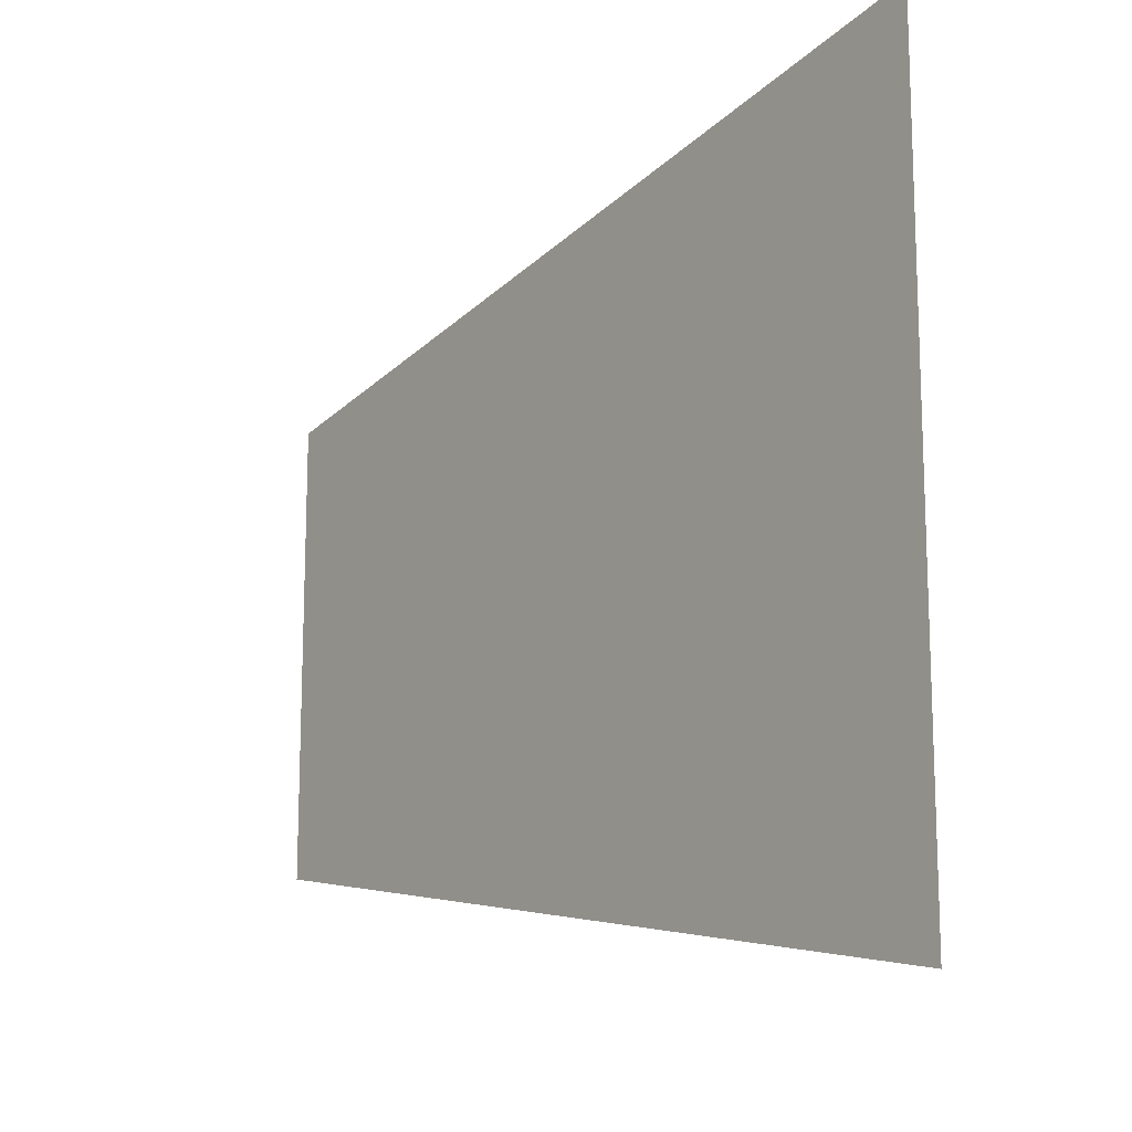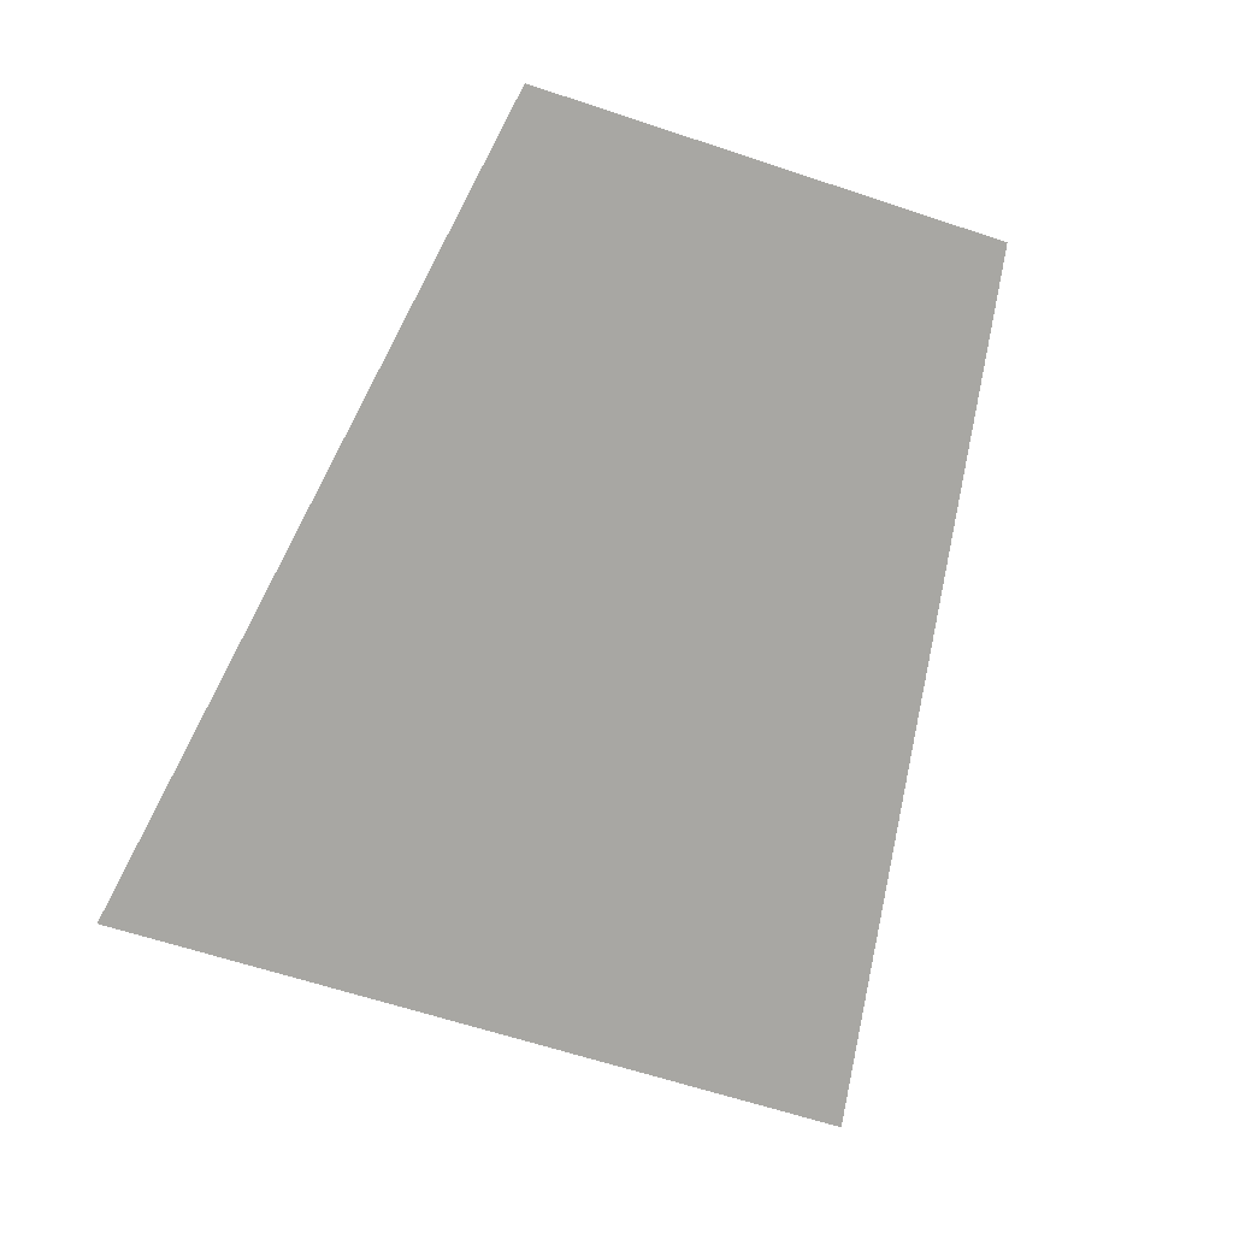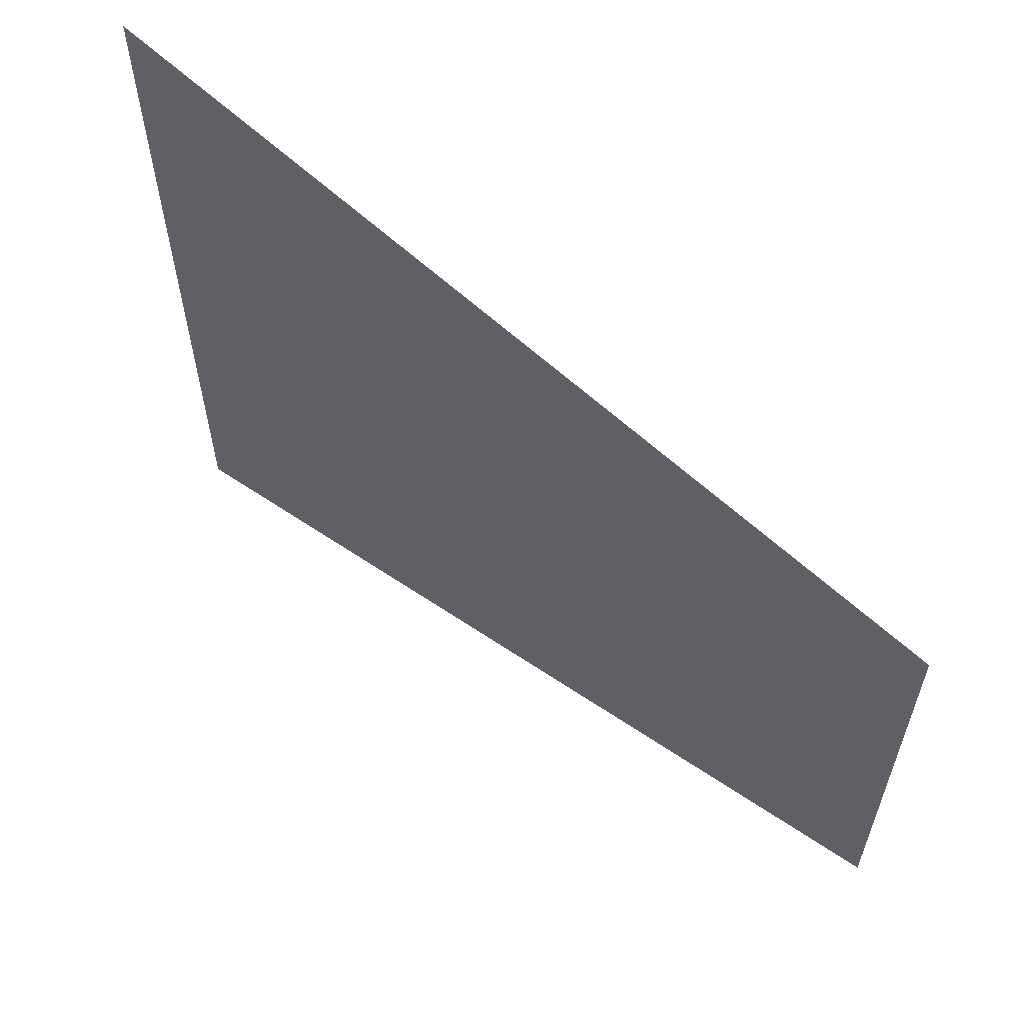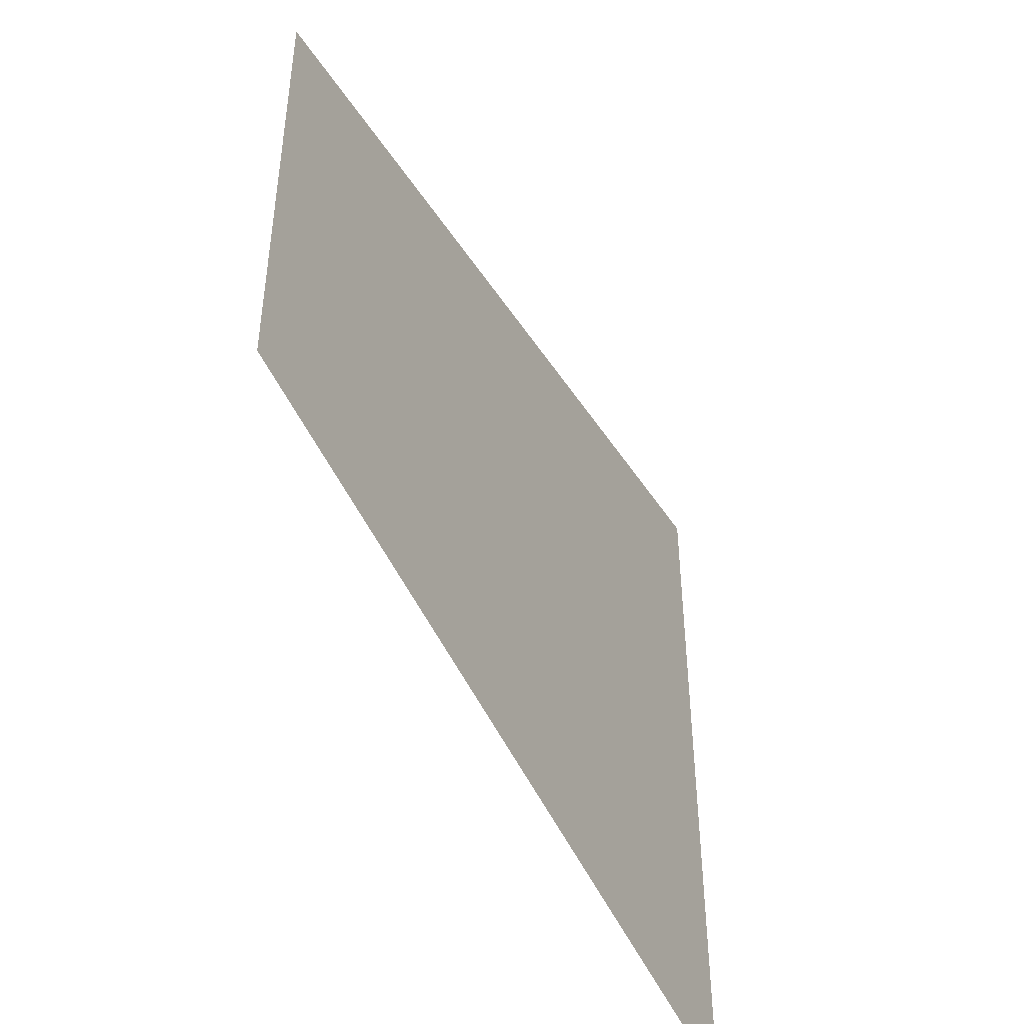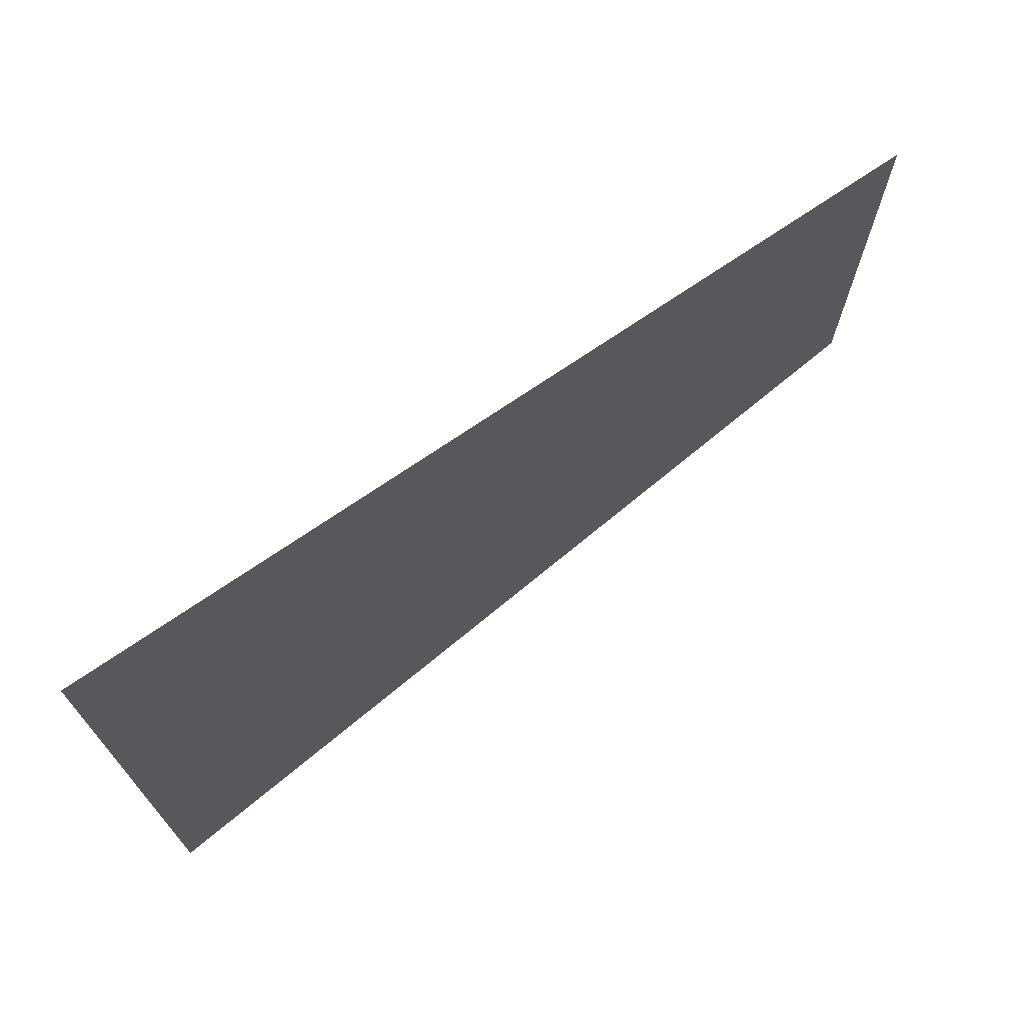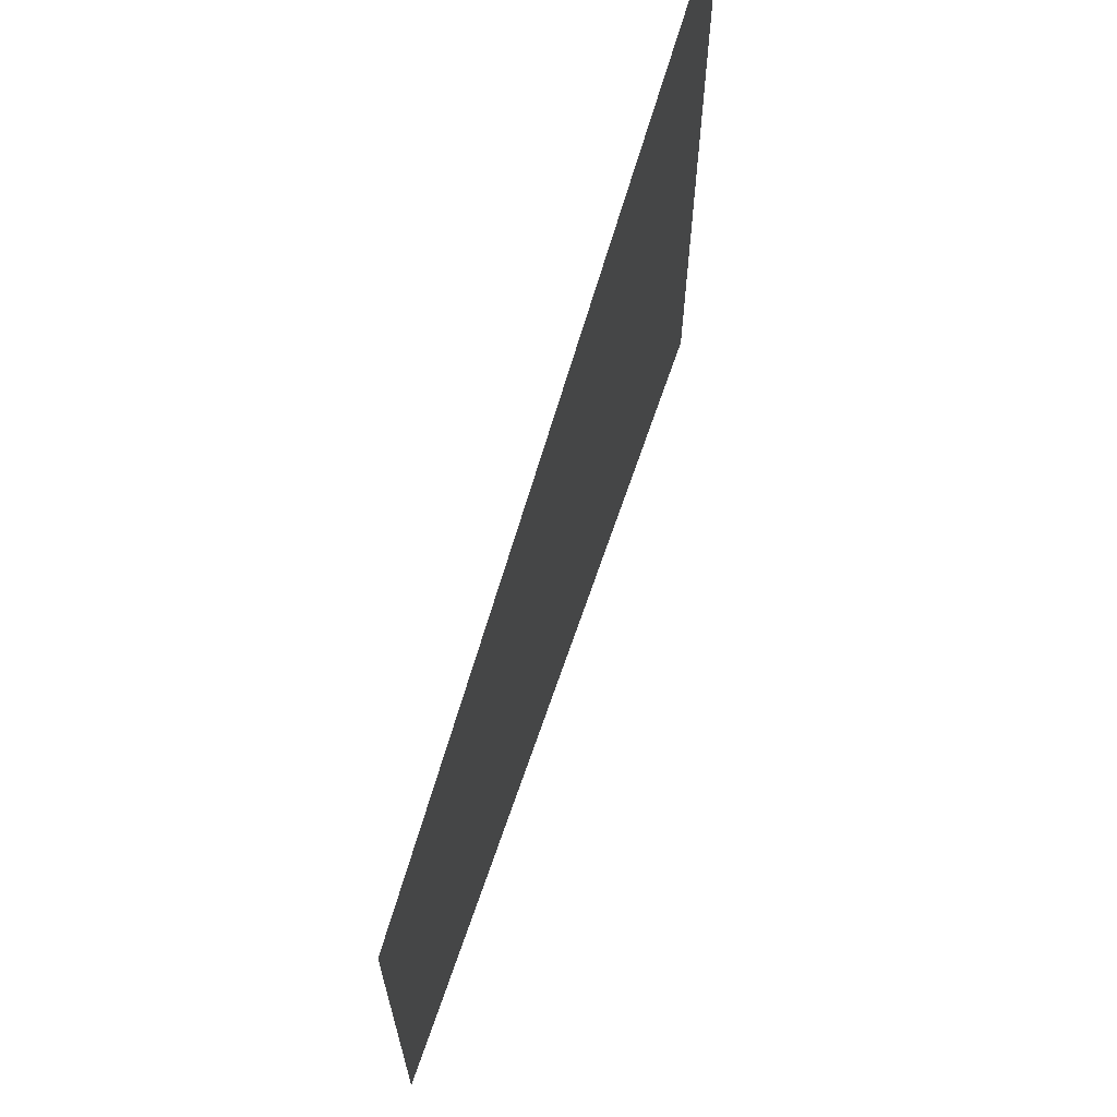
<metadata>
{"format":"obj","ext":"obj","renderer":"f3d","projection":"perspective","resolution":1024,"background":"white","views":[{"elev":-14.2,"azim":-117.0,"up":"+Z"},{"elev":-64.6,"azim":71.6,"up":"+Y"},{"elev":60.3,"azim":48.8,"up":"+Z"},{"elev":-46.3,"azim":126.8,"up":"+Z"},{"elev":72.3,"azim":-27.4,"up":"+Z"},{"elev":66.8,"azim":117.6,"up":"+Z"}]}
</metadata>
<code>
v 0.0808 -0.02699 -0.02748
v 0.08023 -0.02709 -0.02788
v 0.08023 -0.02709 -0.02738
v 0.0808 -0.02699 -0.02778
f 1 3 2
f 1 2 4

</code>
